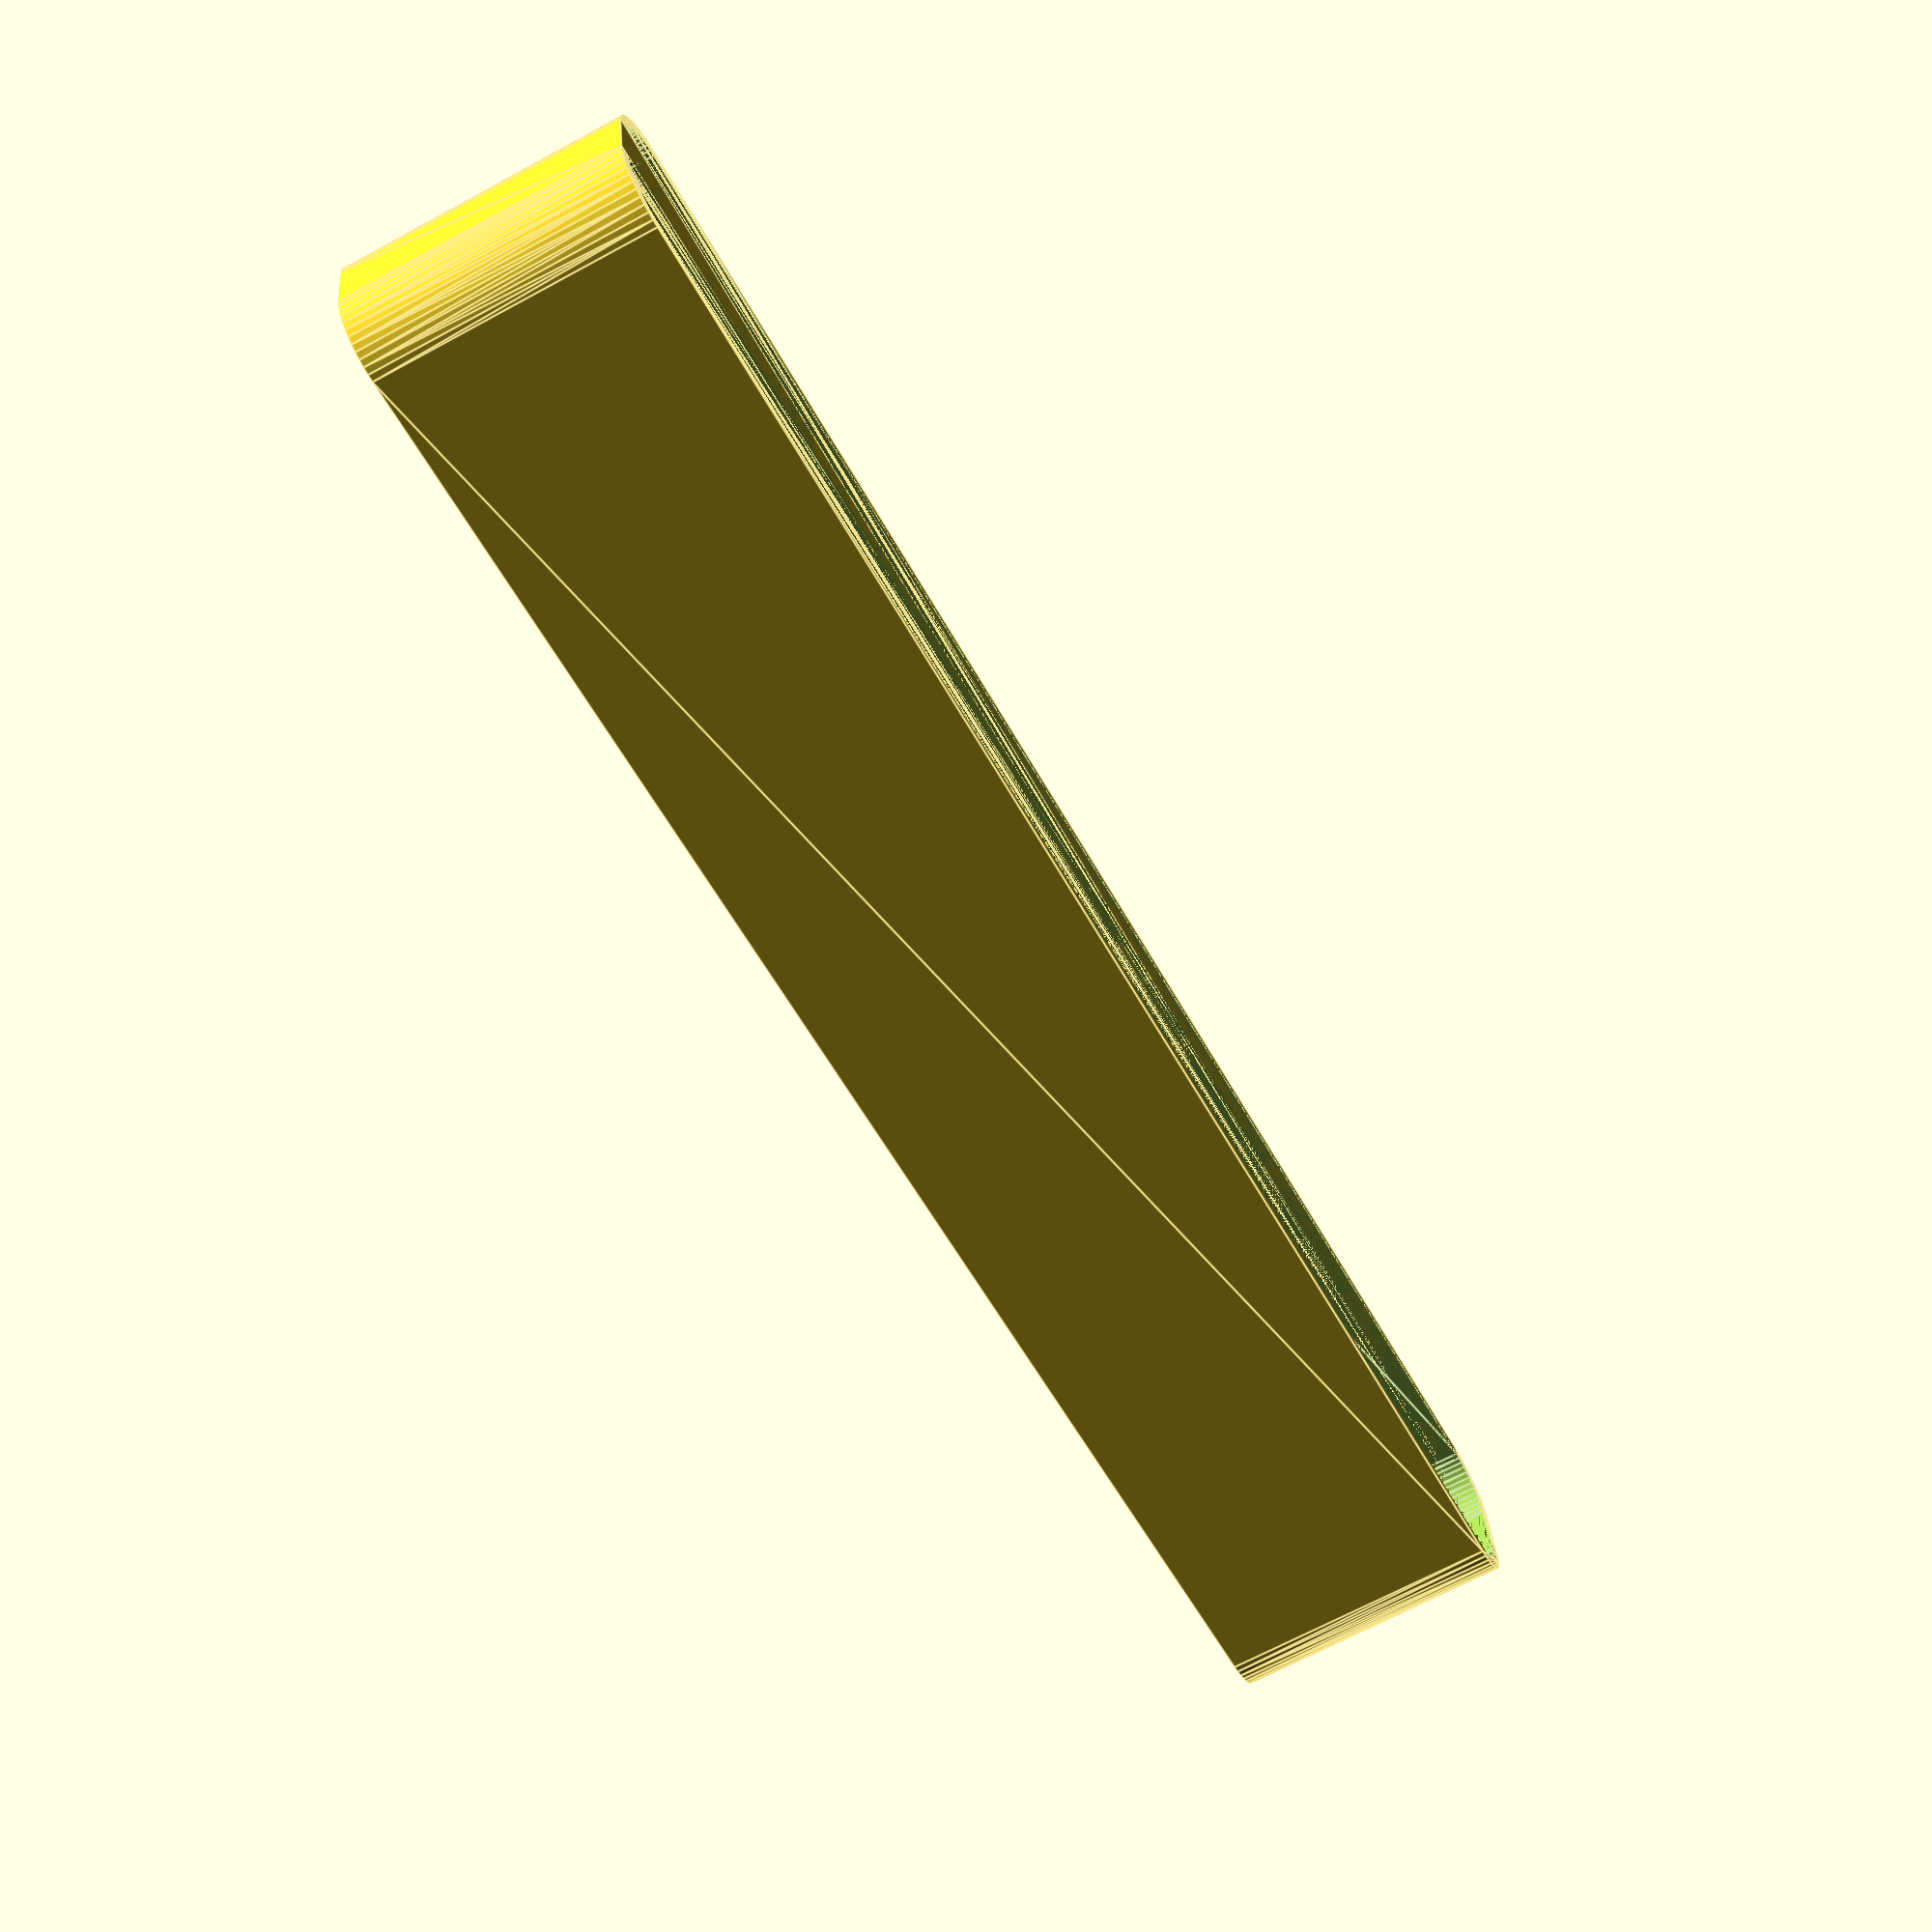
<openscad>
$fn = 50;


difference() {
	union() {
		hull() {
			translate(v = [-2.5000000000, 70.0000000000, 0]) {
				cylinder(h = 24, r = 5);
			}
			translate(v = [2.5000000000, 70.0000000000, 0]) {
				cylinder(h = 24, r = 5);
			}
			translate(v = [-2.5000000000, -70.0000000000, 0]) {
				cylinder(h = 24, r = 5);
			}
			translate(v = [2.5000000000, -70.0000000000, 0]) {
				cylinder(h = 24, r = 5);
			}
		}
	}
	union() {
		translate(v = [0, 0, 2]) {
			hull() {
				translate(v = [-2.5000000000, 70.0000000000, 0]) {
					cylinder(h = 22, r = 4);
				}
				translate(v = [2.5000000000, 70.0000000000, 0]) {
					cylinder(h = 22, r = 4);
				}
				translate(v = [-2.5000000000, -70.0000000000, 0]) {
					cylinder(h = 22, r = 4);
				}
				translate(v = [2.5000000000, -70.0000000000, 0]) {
					cylinder(h = 22, r = 4);
				}
			}
		}
	}
}
</openscad>
<views>
elev=246.9 azim=261.2 roll=241.3 proj=p view=edges
</views>
